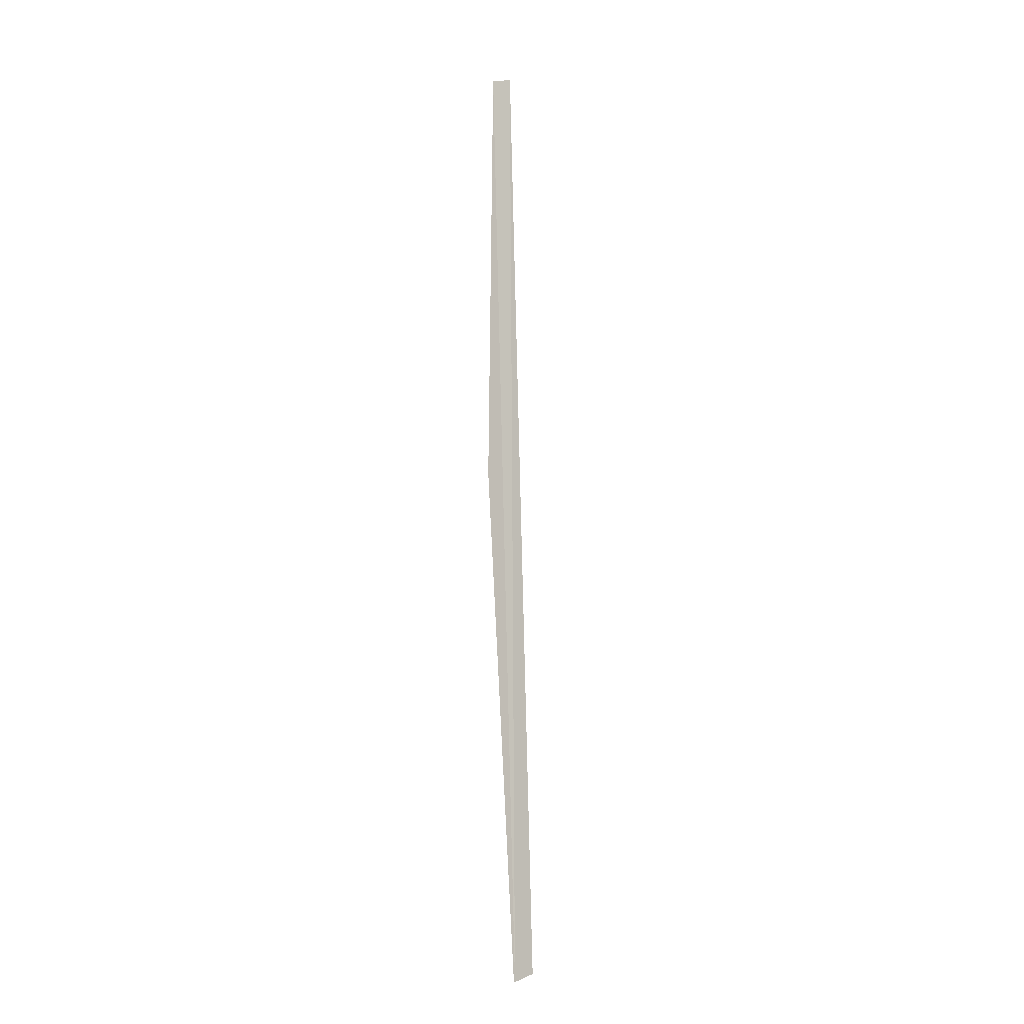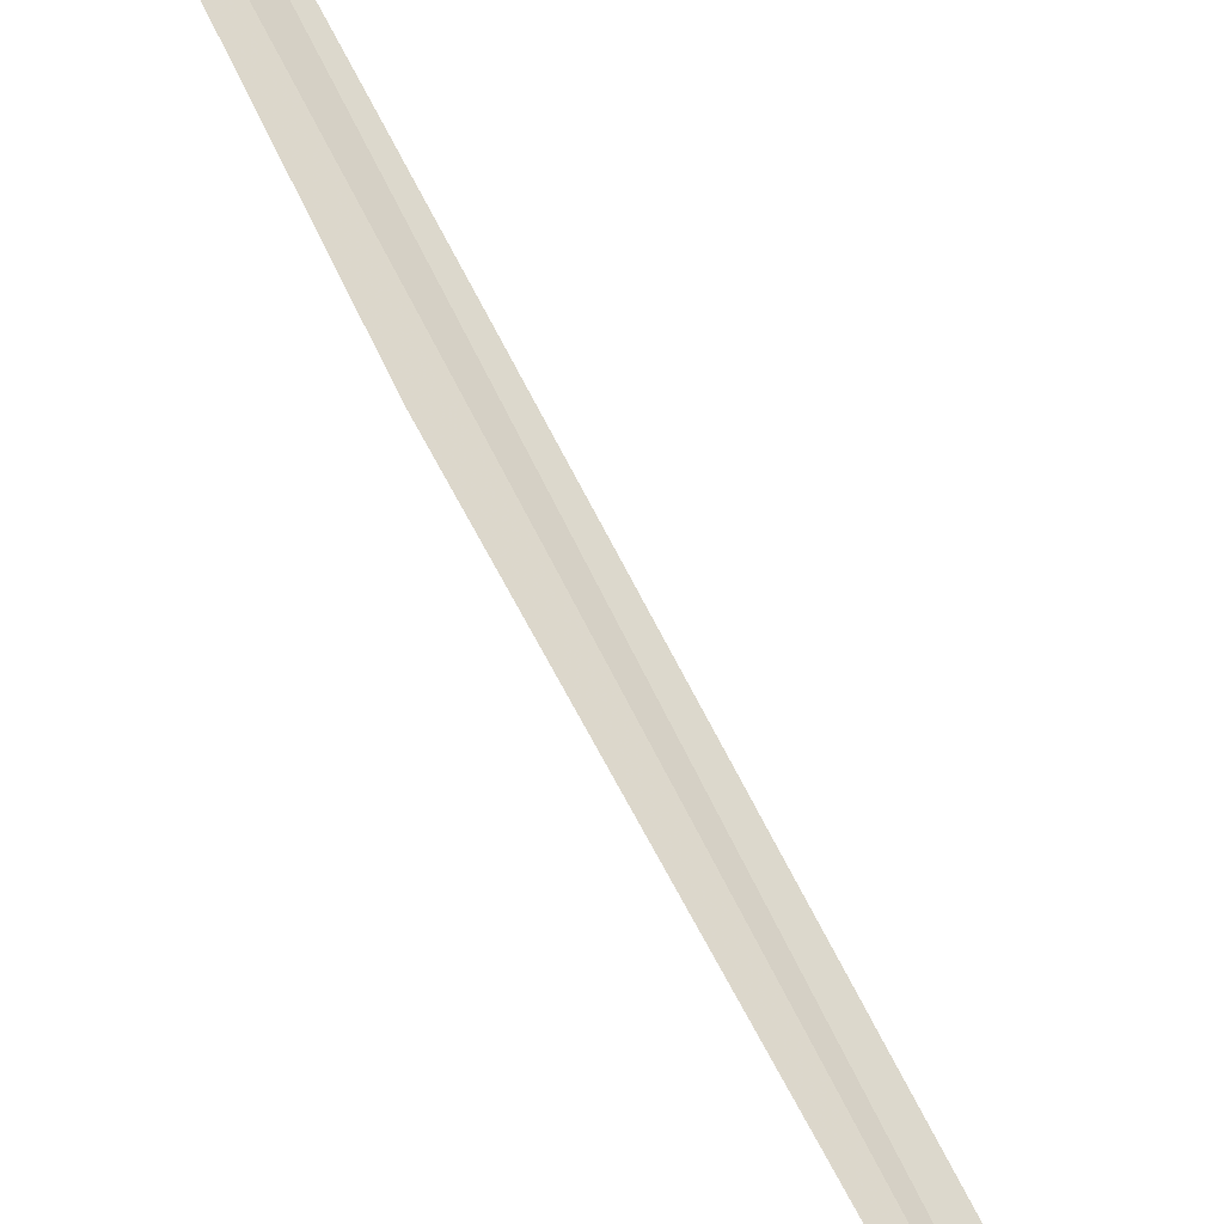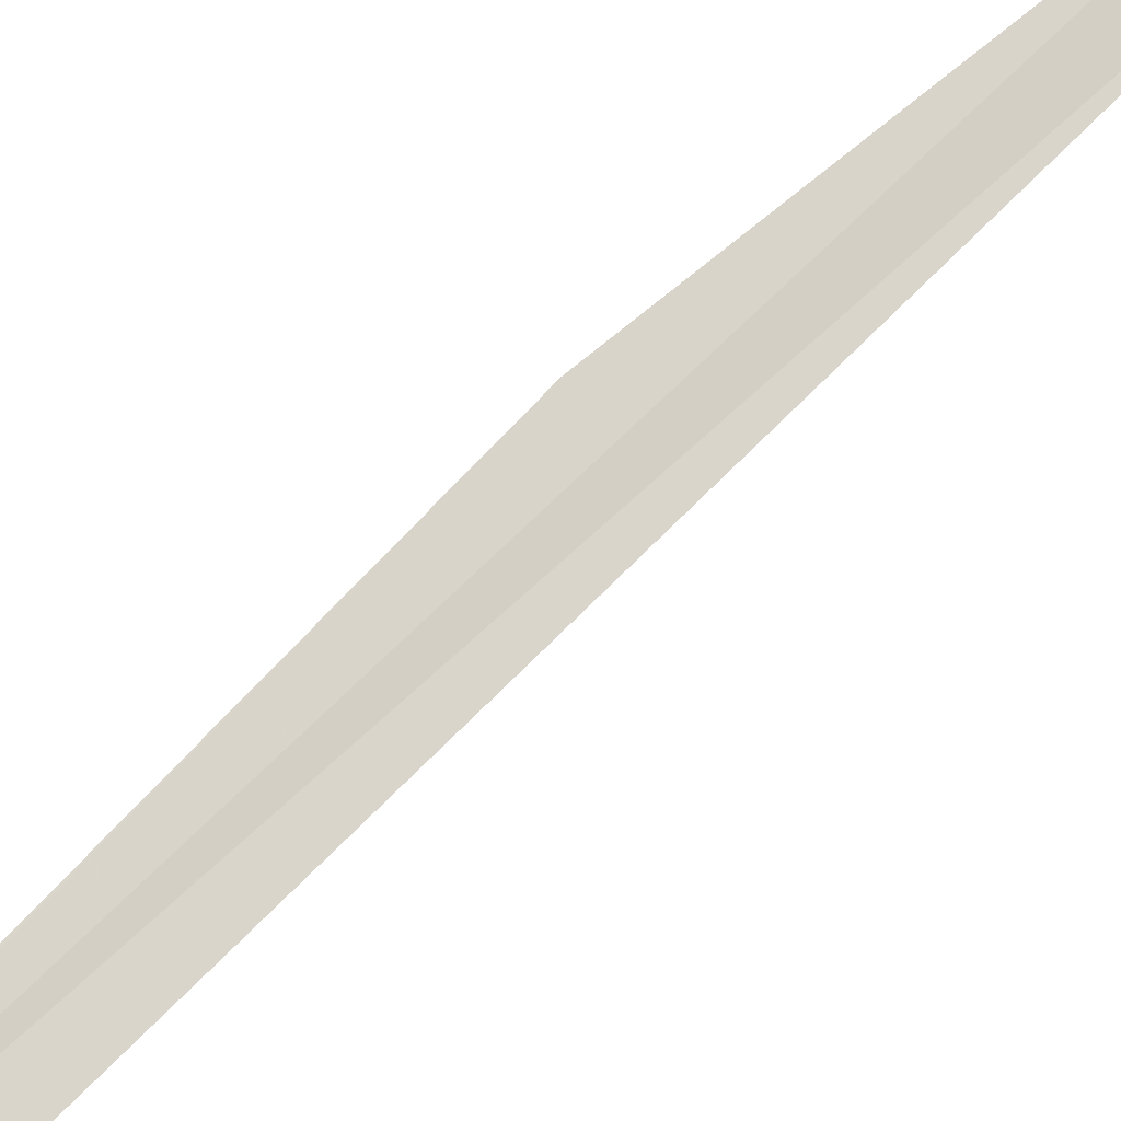
<metadata>
{"format":"obj","ext":"obj","renderer":"f3d","projection":"perspective","resolution":1024,"background":"white","views":[{"elev":-1.8,"azim":-116.3,"up":"+Z"},{"elev":64.4,"azim":162.4,"up":"+Y"},{"elev":26.1,"azim":-149.1,"up":"+Y"}]}
</metadata>
<code>
v 20.12 15.87 4.794
v 20.33 15.84 6.122
v 20.12 15.87 4.792
v 20.08 15.83 4.818
v 20.42 15.73 7.24
v 20.46 15.77 7.24
f 1 3 2
f 1 5 4
f 1 6 5
f 1 2 6
f 1 4 3

</code>
